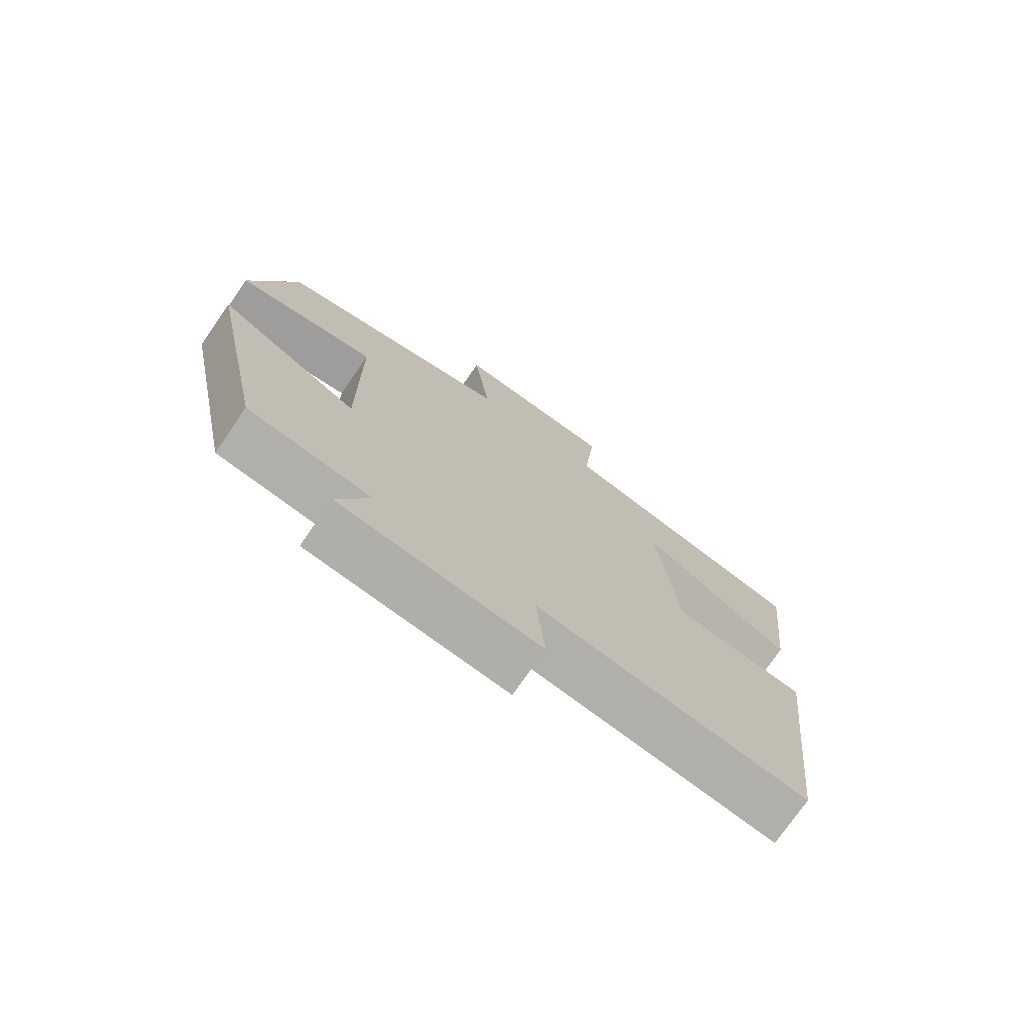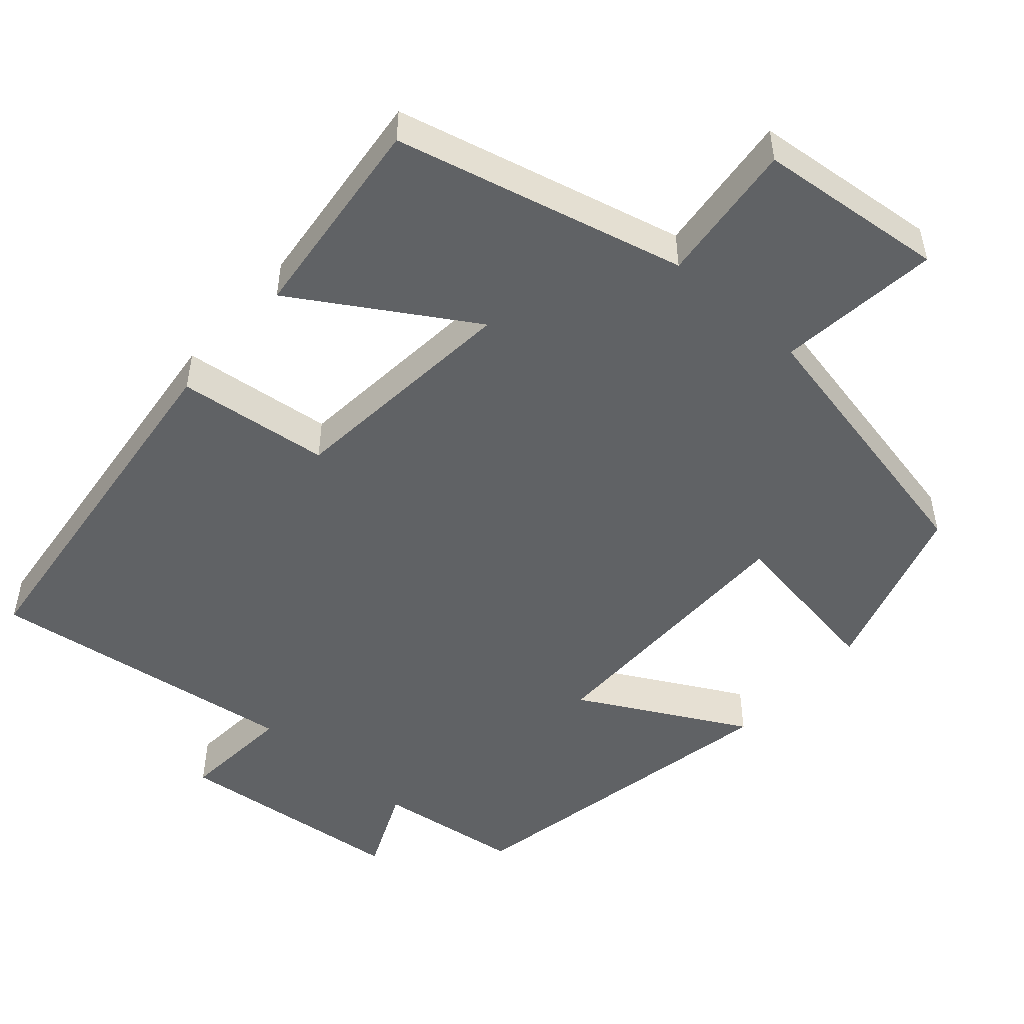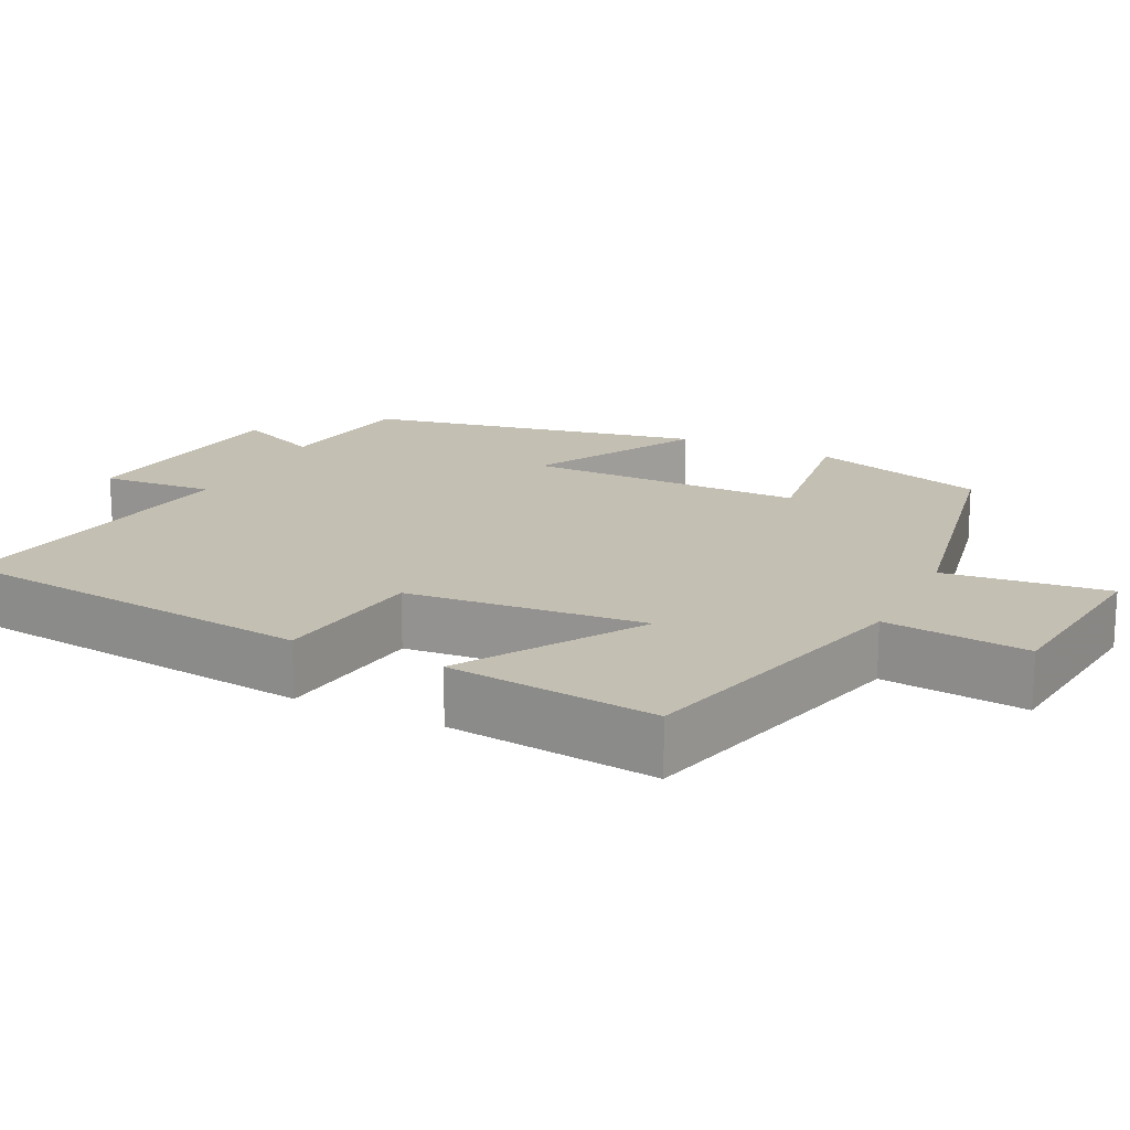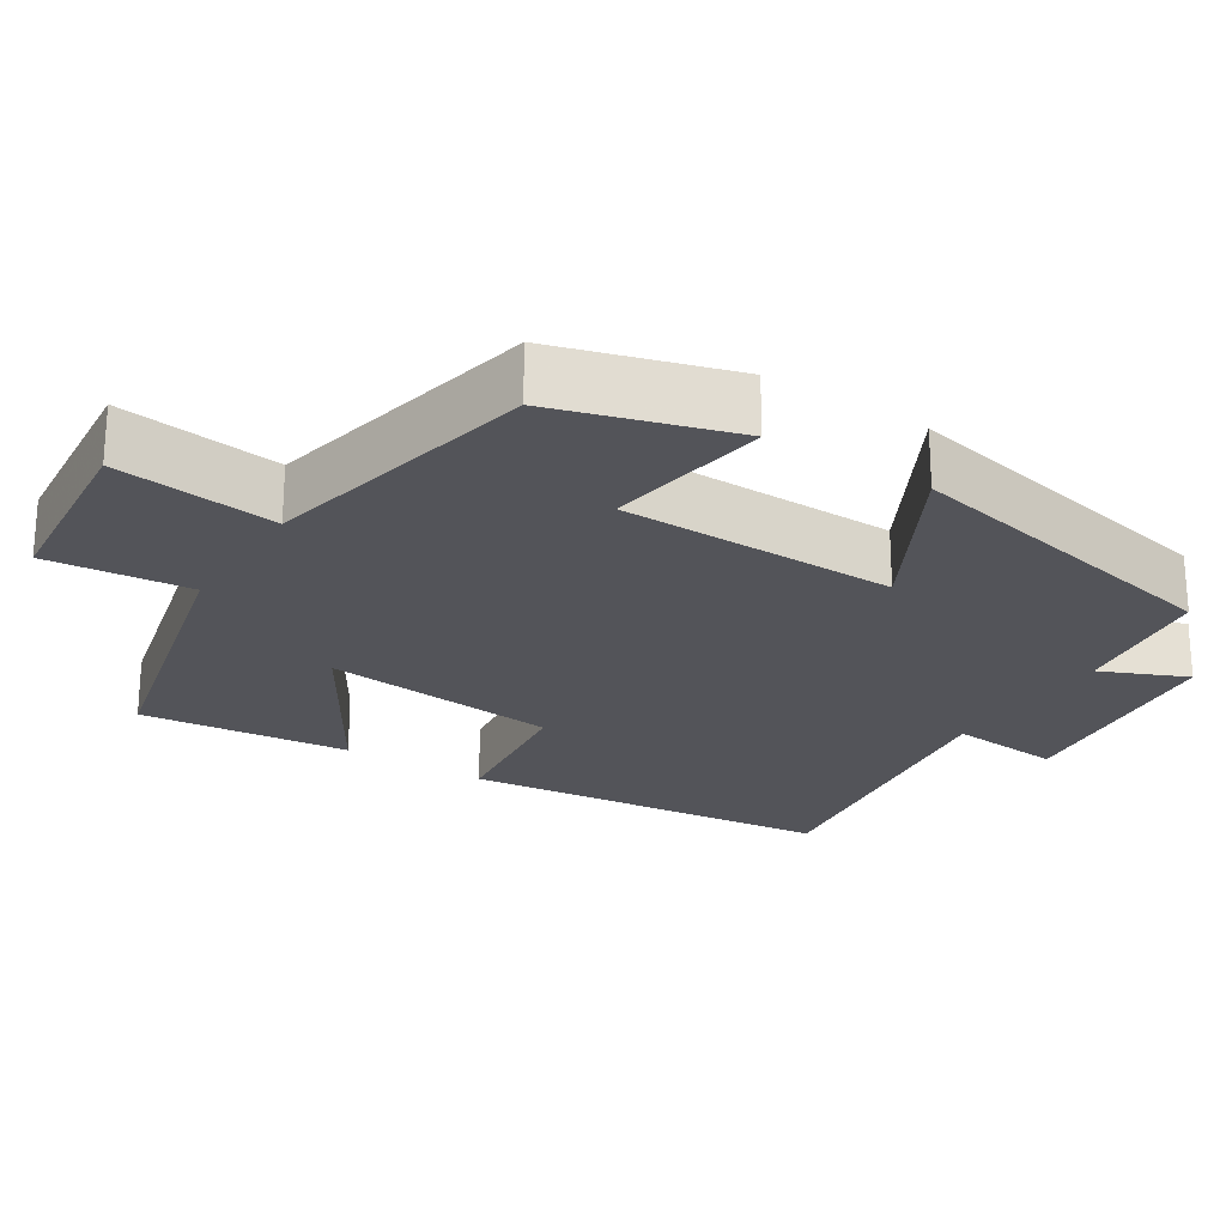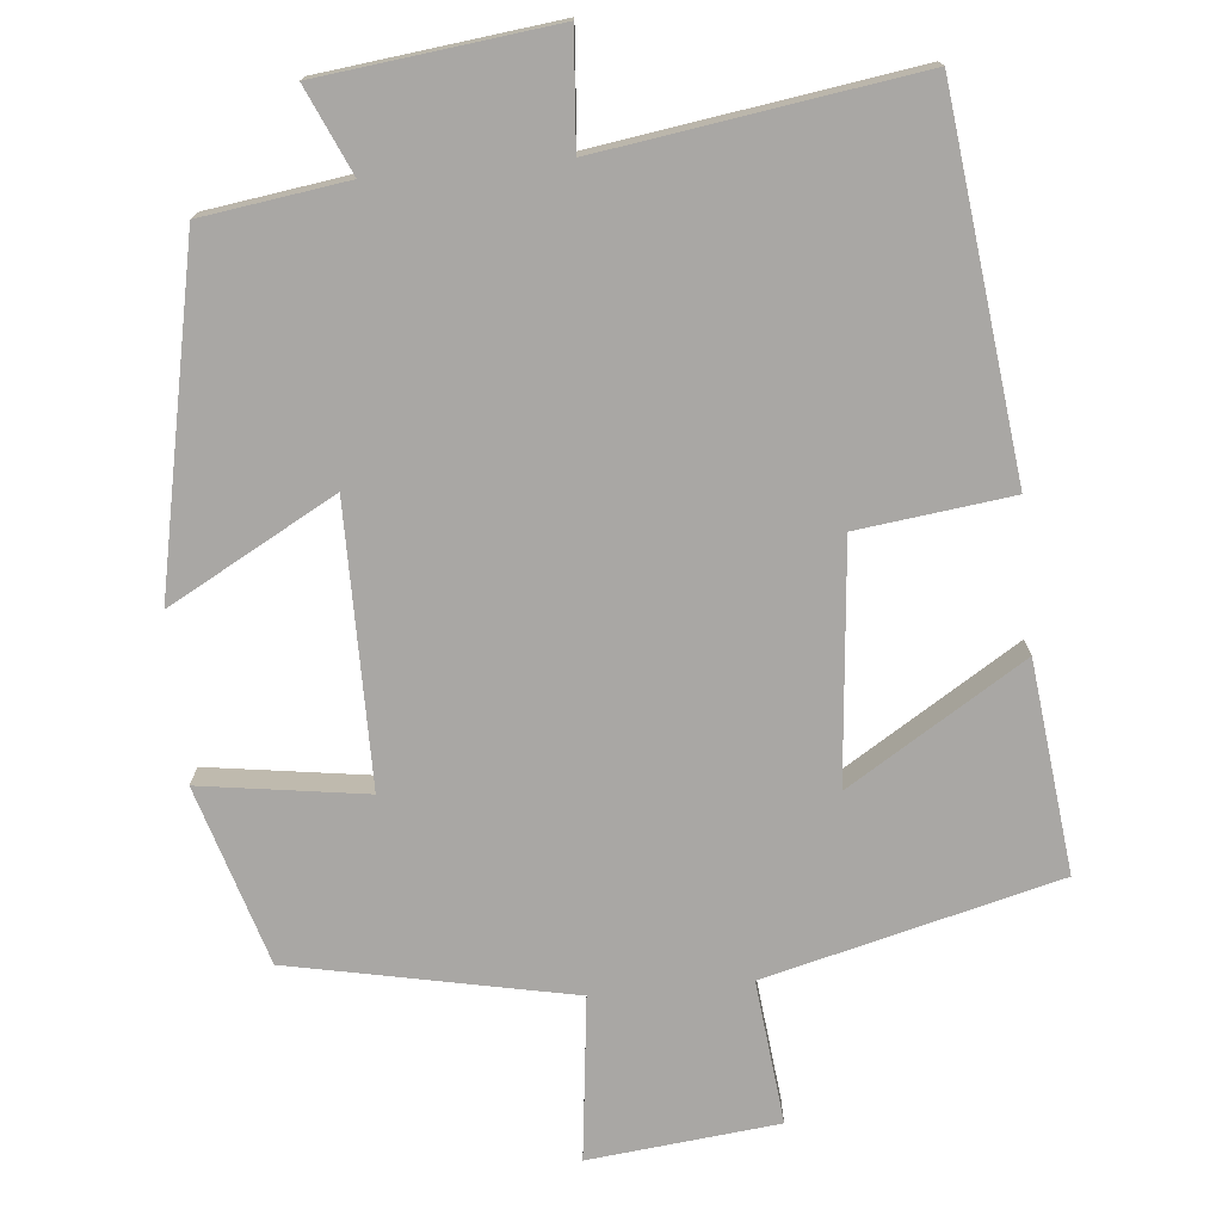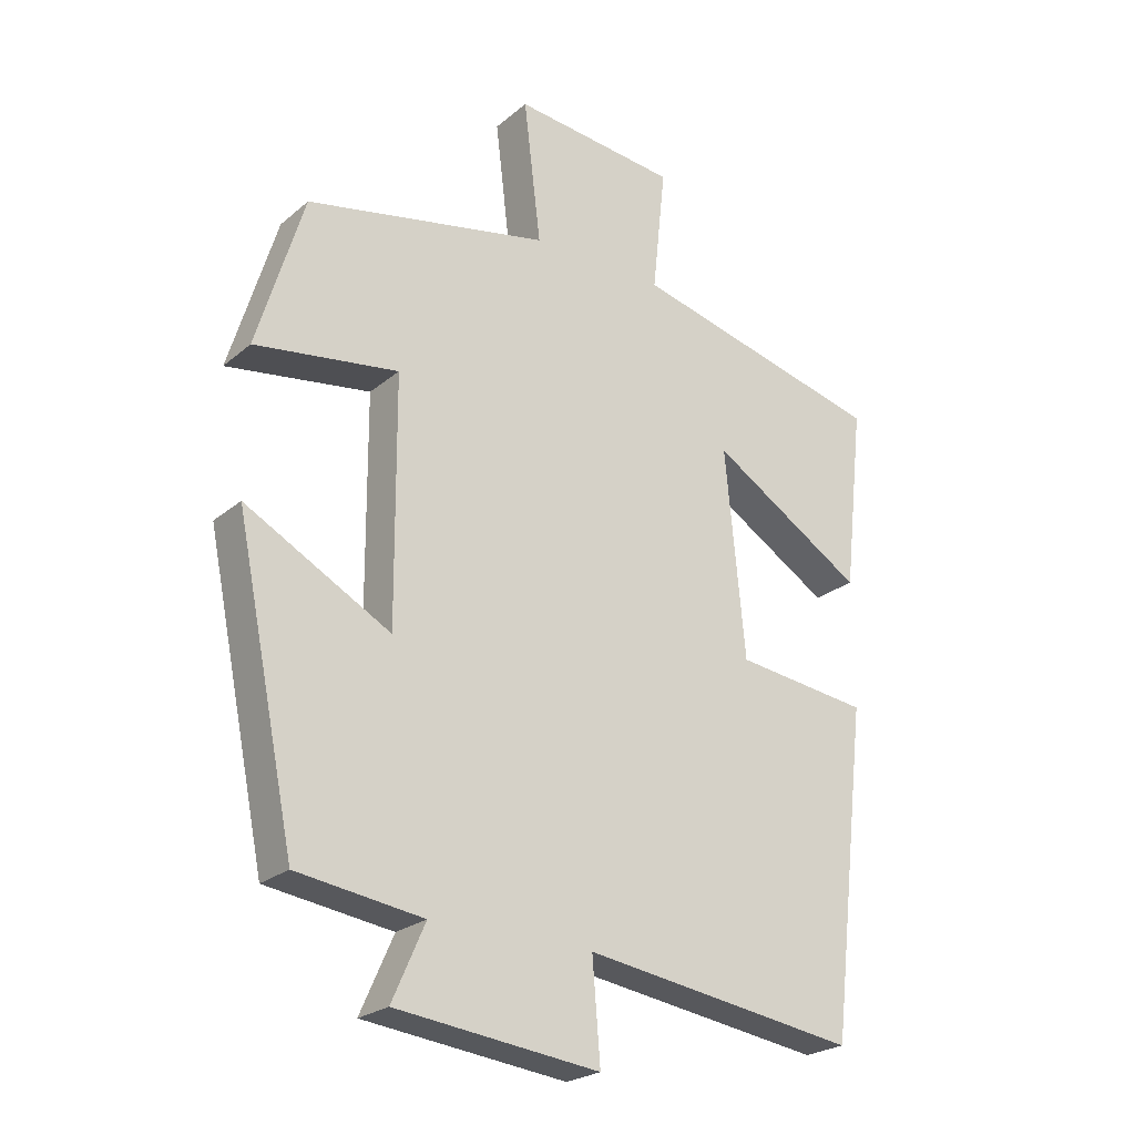
<metadata>
{"format":"obj","ext":"obj","renderer":"f3d","projection":"perspective","resolution":1024,"background":"white","views":[{"elev":-74.9,"azim":145.3,"up":"+Z"},{"elev":-50.5,"azim":-41.5,"up":"+Y"},{"elev":17.7,"azim":-63.7,"up":"+Y"},{"elev":-23.7,"azim":57.2,"up":"+Y"},{"elev":-74.8,"azim":-174.5,"up":"+Y"},{"elev":-24.0,"azim":143.6,"up":"+Z"}]}
</metadata>
<code>
v -0.531 0.07 0.403
v -0.145 0.07 0.5
v -0.165 0.07 0.69
v 0.085 0.07 0.716
v 0.059 0.07 0.5
v 0.429 0.07 0.424
v 0.5 0.07 0.189
v 0.282 0.07 0.221
v 0.28 0.07 -0.147
v 0.5 0.07 -0.027
v 0.409 0.07 -0.473
v 0.218 0.07 -0.5
v 0.268 0.07 -0.613
v -0.04 0.07 -0.649
v -0.028 0.07 -0.5
v -0.443 0.07 -0.561
v -0.5 0.07 -0.069
v -0.297 0.07 -0.044
v -0.267 0.07 0.27
v -0.5 0.07 0.125
v -0.531 0 0.403
v -0.145 0 0.5
v -0.165 0 0.69
v 0.085 0 0.716
v 0.059 0 0.5
v 0.429 0 0.424
v 0.5 0 0.189
v 0.282 0 0.221
v 0.28 0 -0.147
v 0.5 0 -0.027
v 0.409 0 -0.473
v 0.218 0 -0.5
v 0.268 0 -0.613
v -0.04 0 -0.649
v -0.028 0 -0.5
v -0.443 0 -0.561
v -0.5 0 -0.069
v -0.297 0 -0.044
v -0.267 0 0.27
v -0.5 0 0.125
f 19 20 1 2
f 18 19 2
f 15 16 17 18
f 15 18 2
f 12 13 14 15
f 9 10 11 12
f 8 9 12 15
f 5 6 7 8
f 5 8 15 2
f 2 3 4 5
f 22 21 40 39
f 22 39 38
f 38 37 36 35
f 22 38 35
f 35 34 33 32
f 32 31 30 29
f 35 32 29 28
f 28 27 26 25
f 22 35 28 25
f 25 24 23 22
f 1 21 22 2
f 2 22 23 3
f 3 23 24 4
f 4 24 25 5
f 5 25 26 6
f 6 26 27 7
f 7 27 28 8
f 8 28 29 9
f 9 29 30 10
f 10 30 31 11
f 11 31 32 12
f 12 32 33 13
f 13 33 34 14
f 14 34 35 15
f 15 35 36 16
f 16 36 37 17
f 17 37 38 18
f 18 38 39 19
f 19 39 40 20
f 20 40 21 1

</code>
